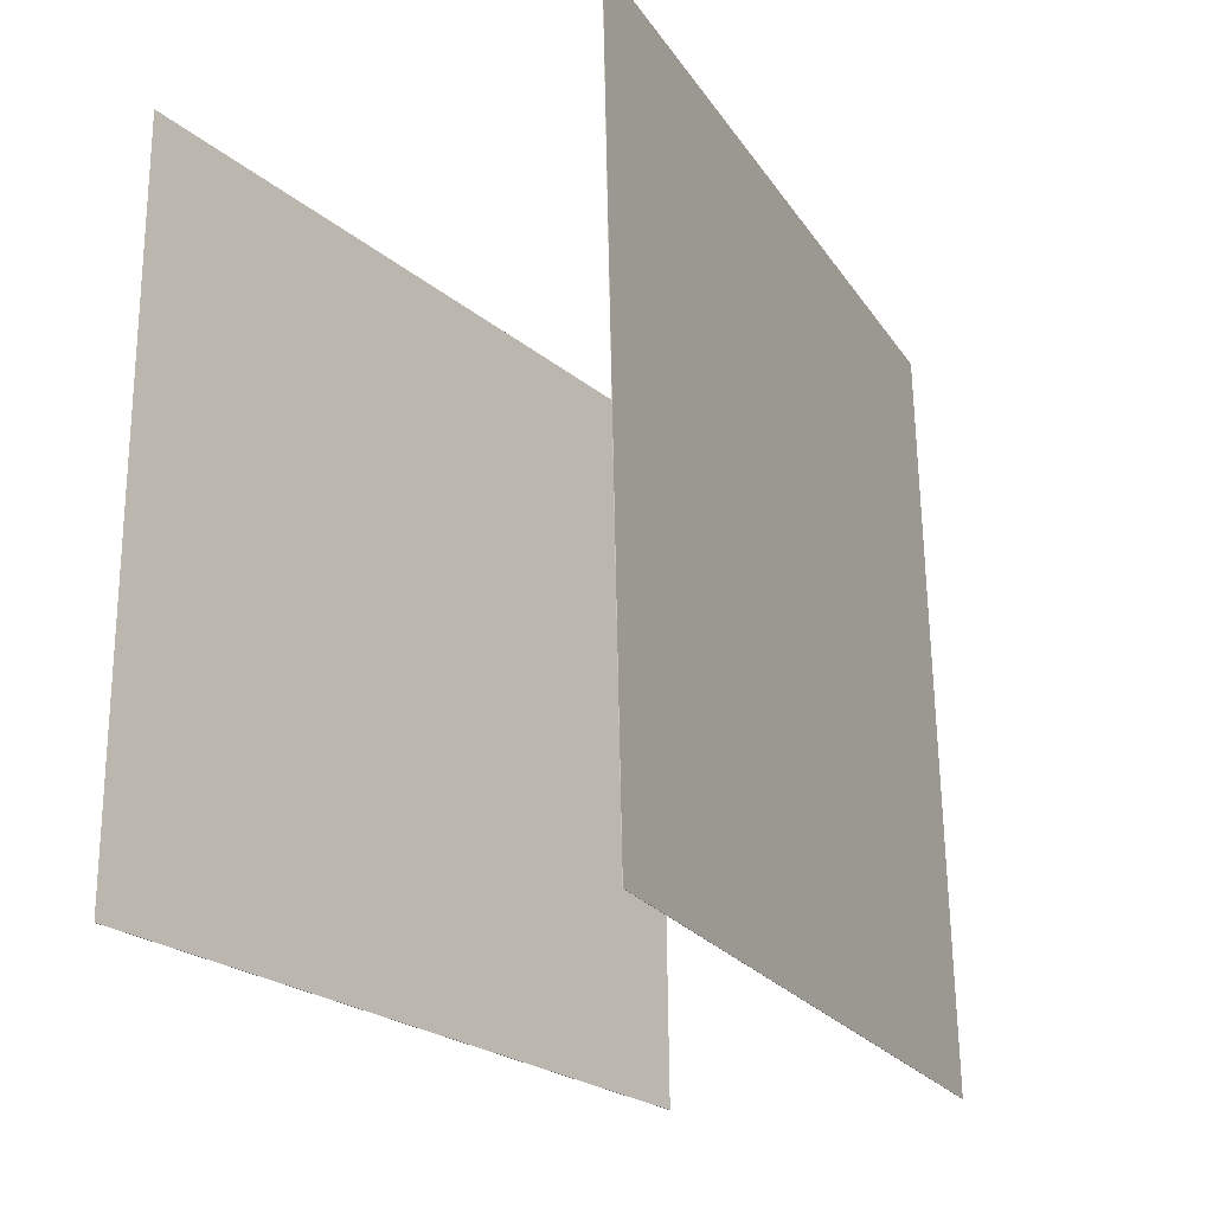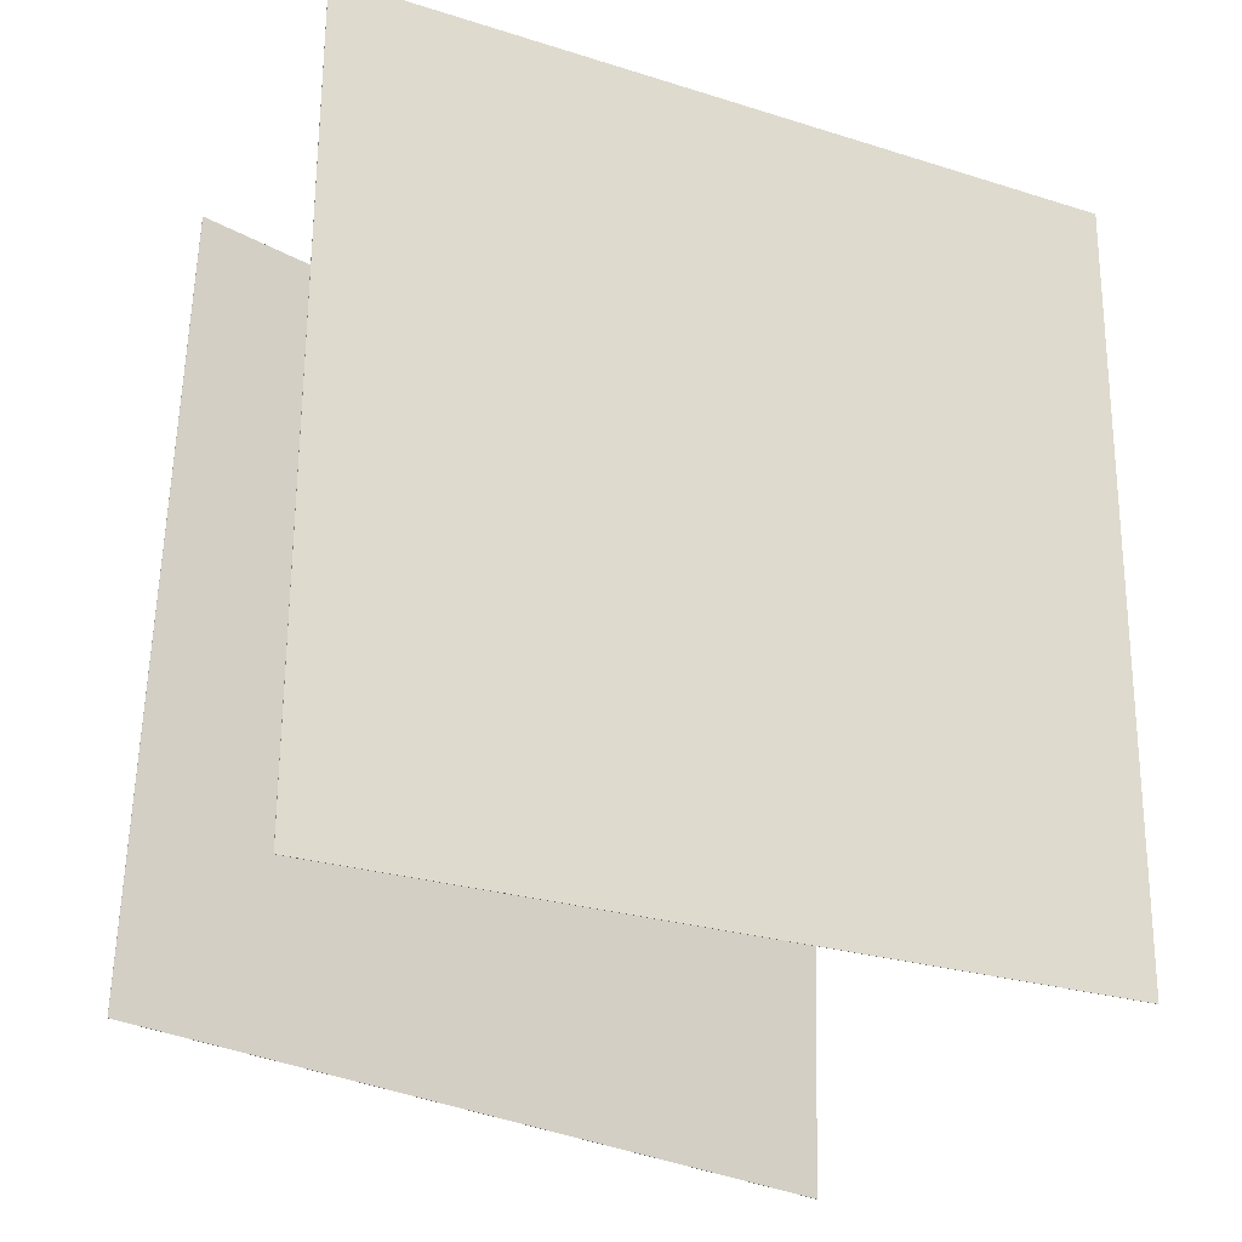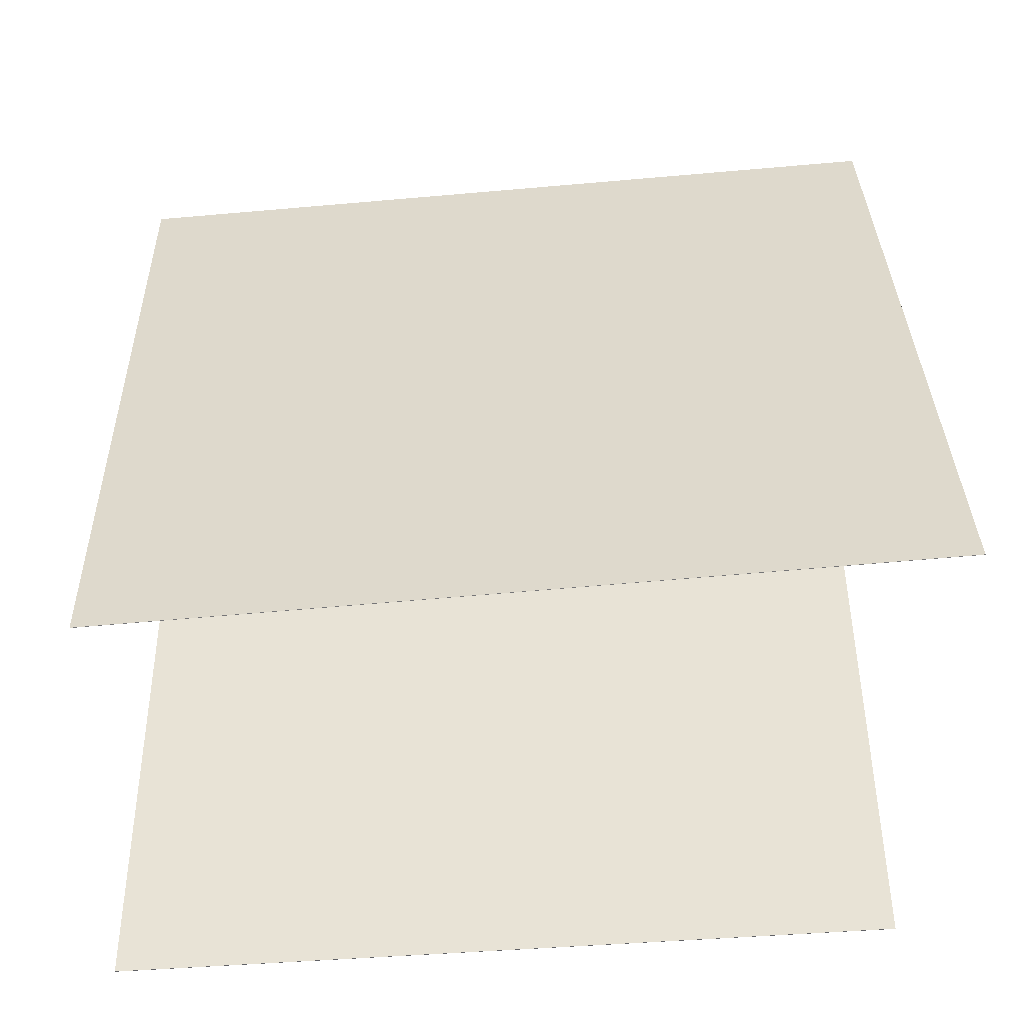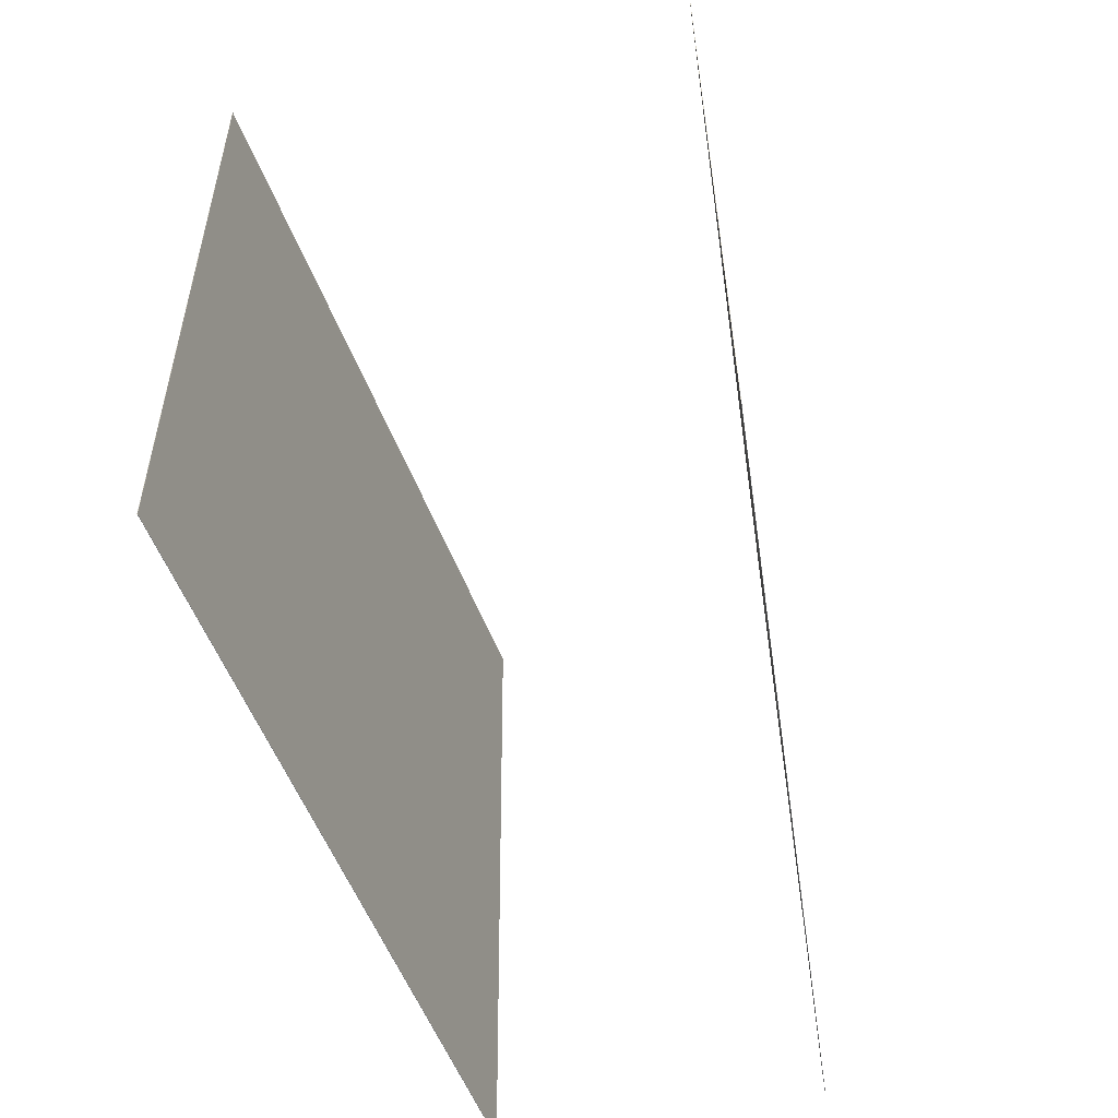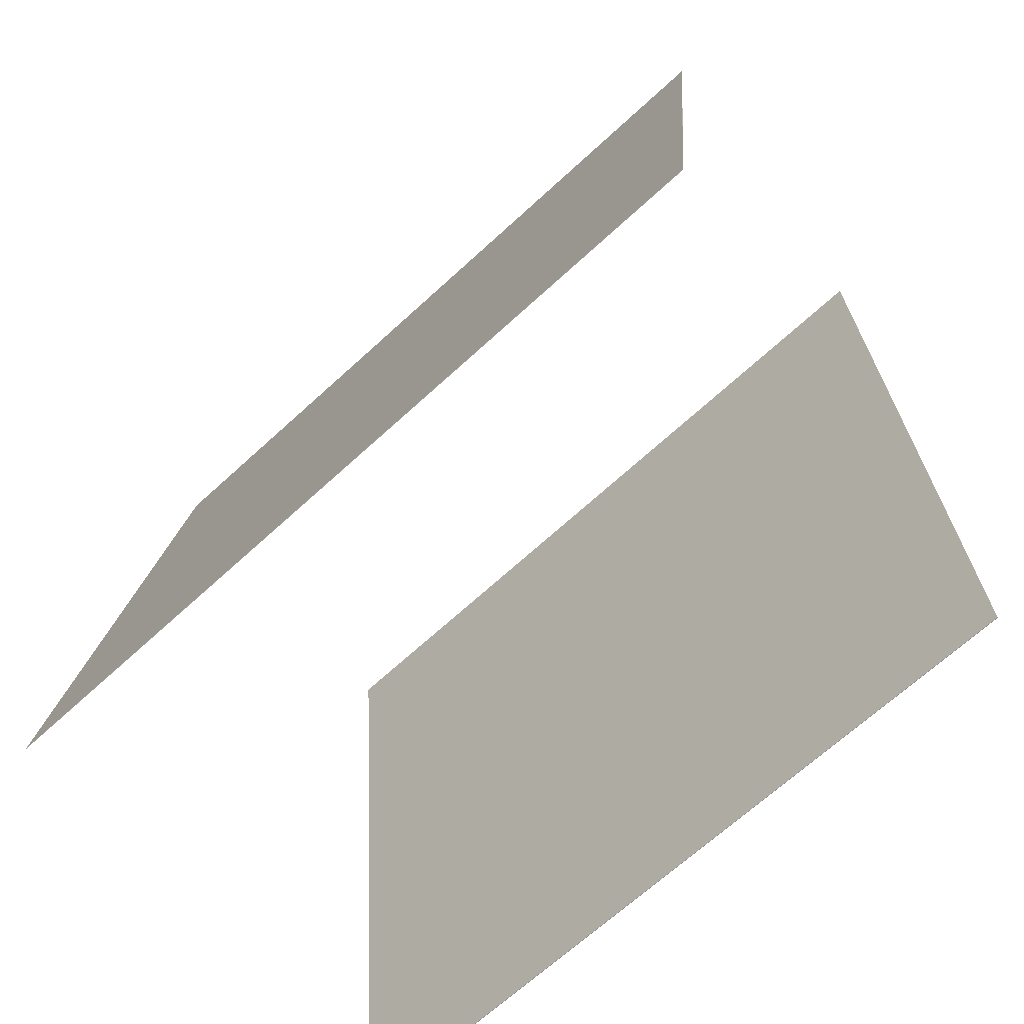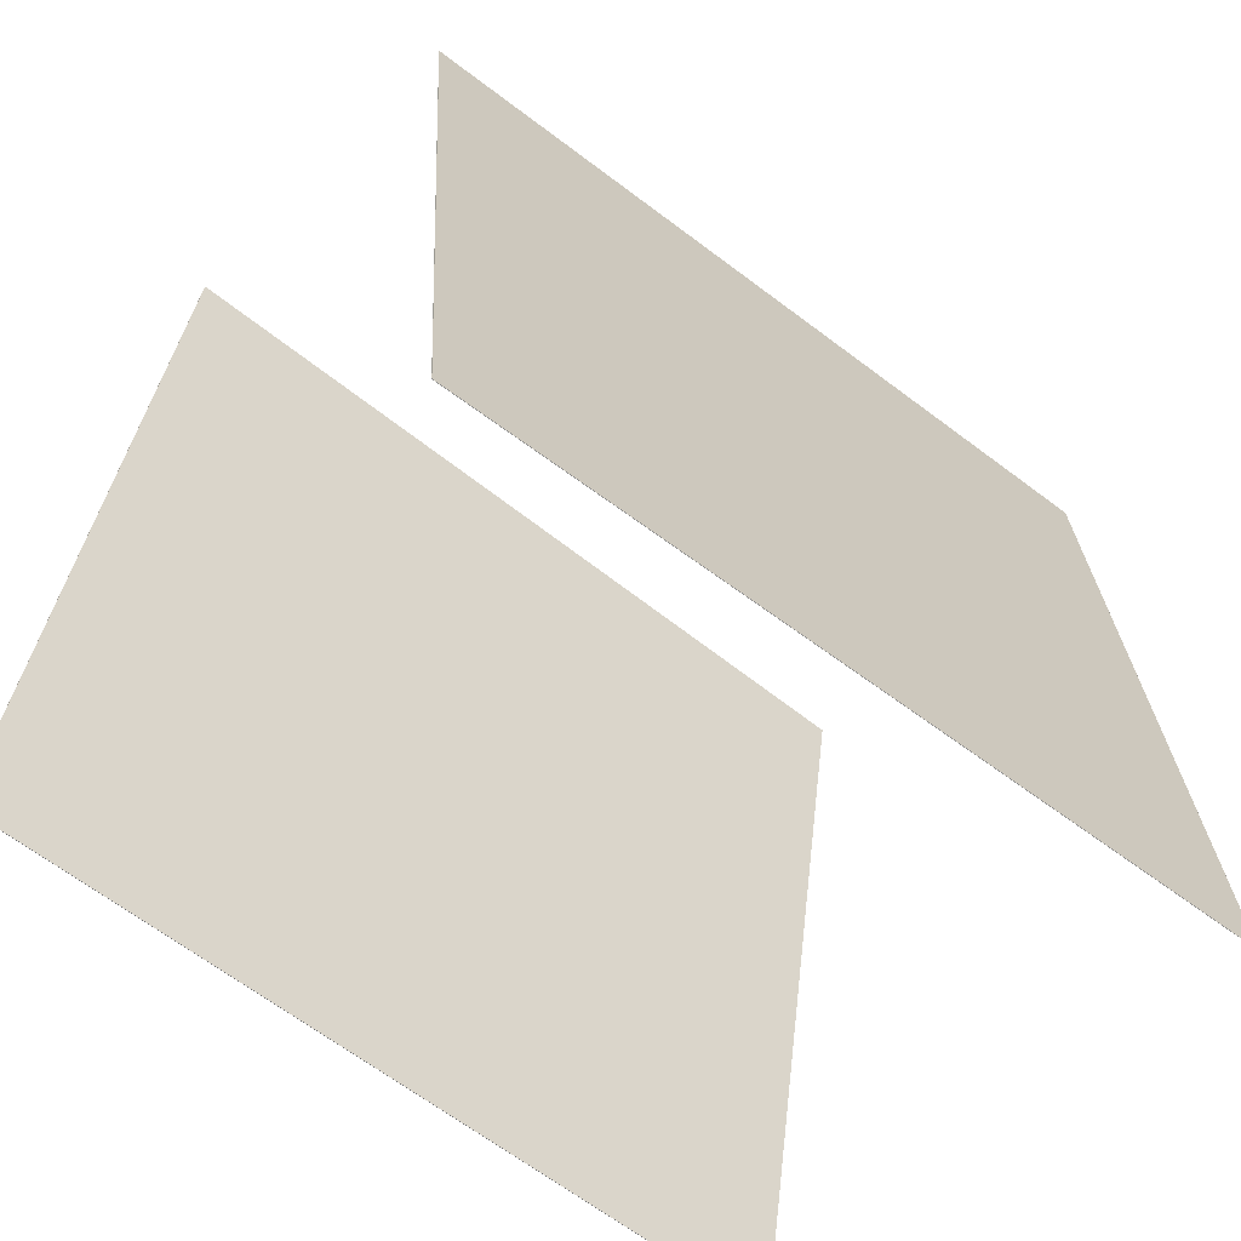
<metadata>
{"format":"obj","ext":"obj","renderer":"f3d","projection":"perspective","resolution":1024,"background":"white","views":[{"elev":-24.4,"azim":-147.4,"up":"+Y"},{"elev":-25.6,"azim":58.7,"up":"+Y"},{"elev":-48.4,"azim":-85.6,"up":"+Z"},{"elev":-55.5,"azim":-163.7,"up":"+Y"},{"elev":-66.3,"azim":-47.6,"up":"+Z"},{"elev":-58.9,"azim":51.1,"up":"+Z"}]}
</metadata>
<code>
v 0.3244 0.5304 -0.5425
v 0.3238 0.5304 -0.5426
v 0.2449 0.5312 0.4347
v 0.2443 0.5312 0.4346
v 0.3135 -0.4504 -0.5425
v 0.313 -0.4504 -0.5426
v 0.234 -0.4495 0.4347
v 0.2335 -0.4495 0.4346
f 1.0 7.0 5.0
f 1.0 3.0 7.0
f 1.0 4.0 3.0
f 1.0 2.0 4.0
f 3.0 8.0 7.0
f 3.0 4.0 8.0
f 5.0 7.0 8.0
f 5.0 8.0 6.0
f 1.0 5.0 6.0
f 1.0 6.0 2.0
f 2.0 6.0 8.0
f 2.0 8.0 4.0
v -0.3121 -0.526 -0.5414
v -0.1764 -0.492 0.4268
v -0.312 0.4538 -0.5757
v -0.1763 0.4878 0.3925
v -0.3116 -0.526 -0.5414
v -0.1759 -0.4921 0.4268
v -0.3116 0.4538 -0.5758
v -0.1759 0.4878 0.3924
f 9.0 15.0 13.0
f 9.0 11.0 15.0
f 9.0 12.0 11.0
f 9.0 10.0 12.0
f 11.0 16.0 15.0
f 11.0 12.0 16.0
f 13.0 15.0 16.0
f 13.0 16.0 14.0
f 9.0 13.0 14.0
f 9.0 14.0 10.0
f 10.0 14.0 16.0
f 10.0 16.0 12.0

</code>
